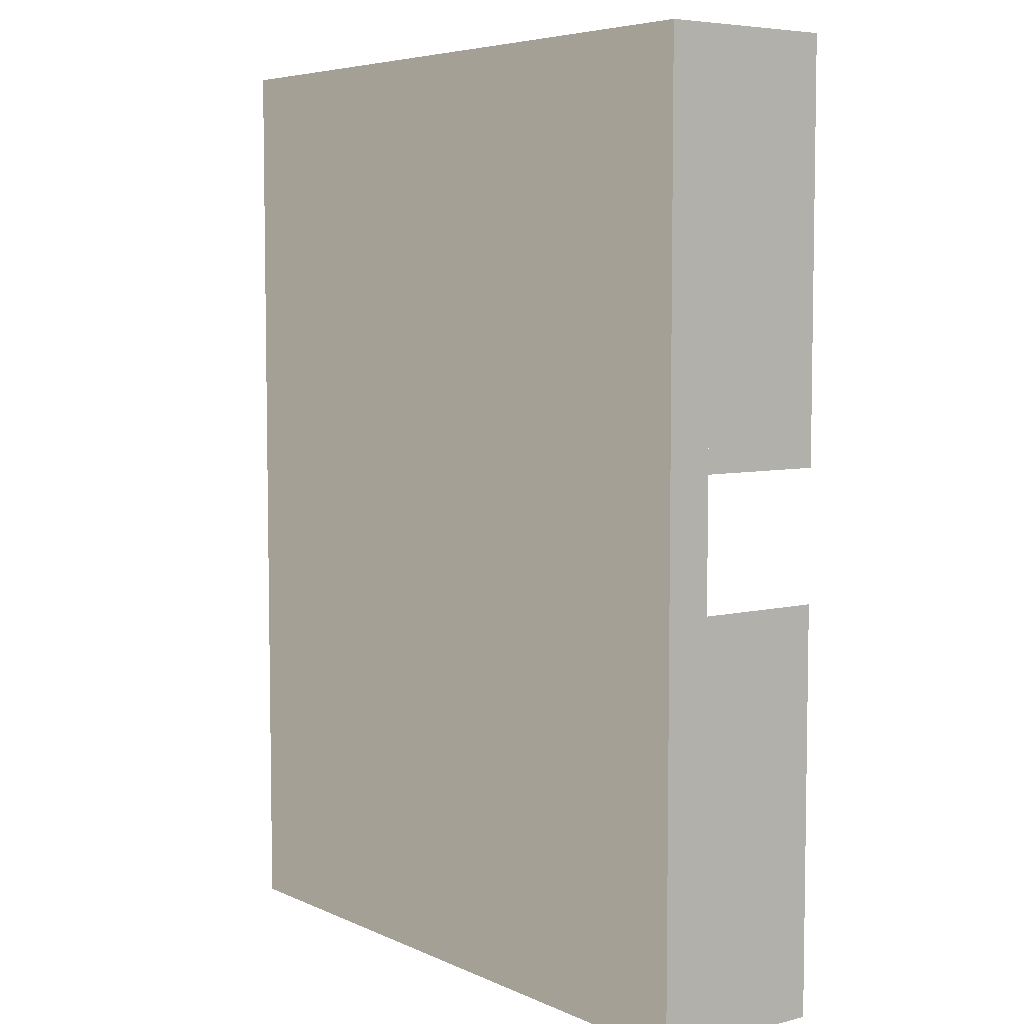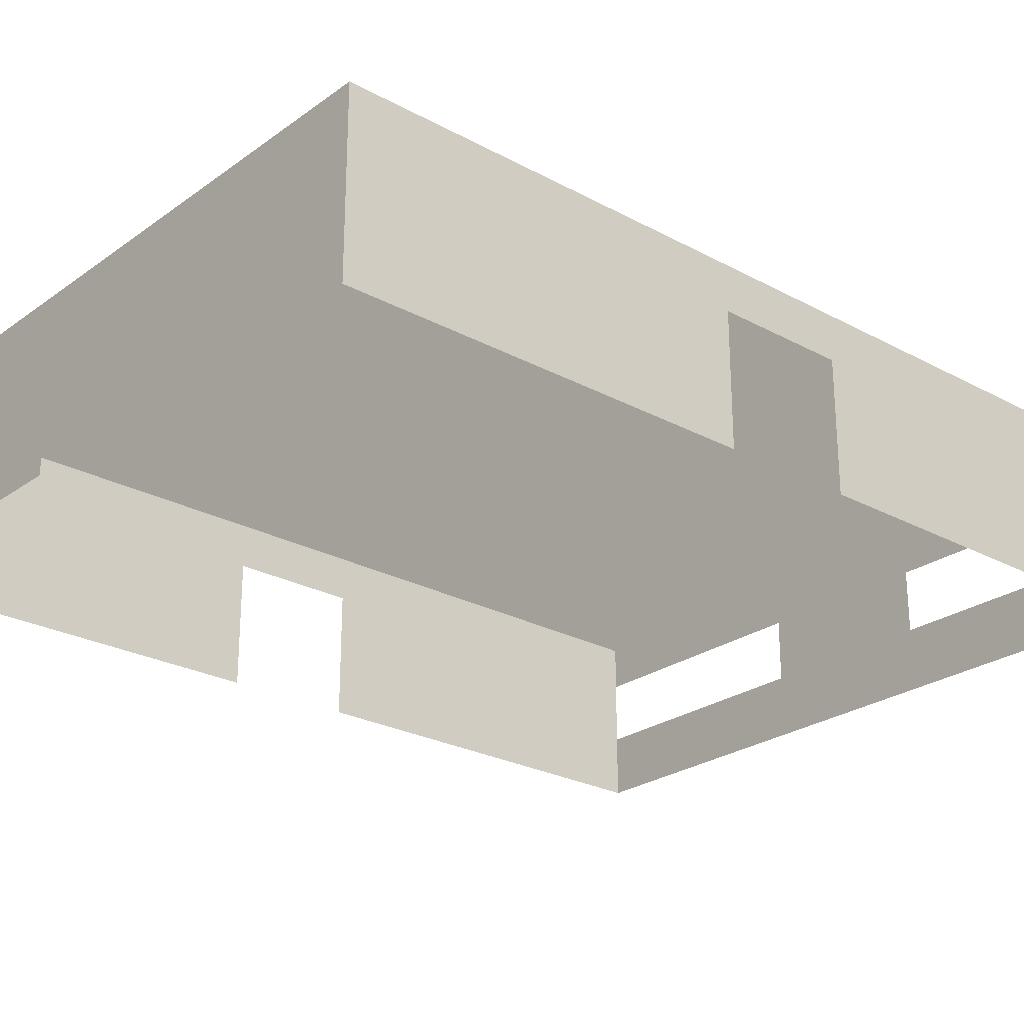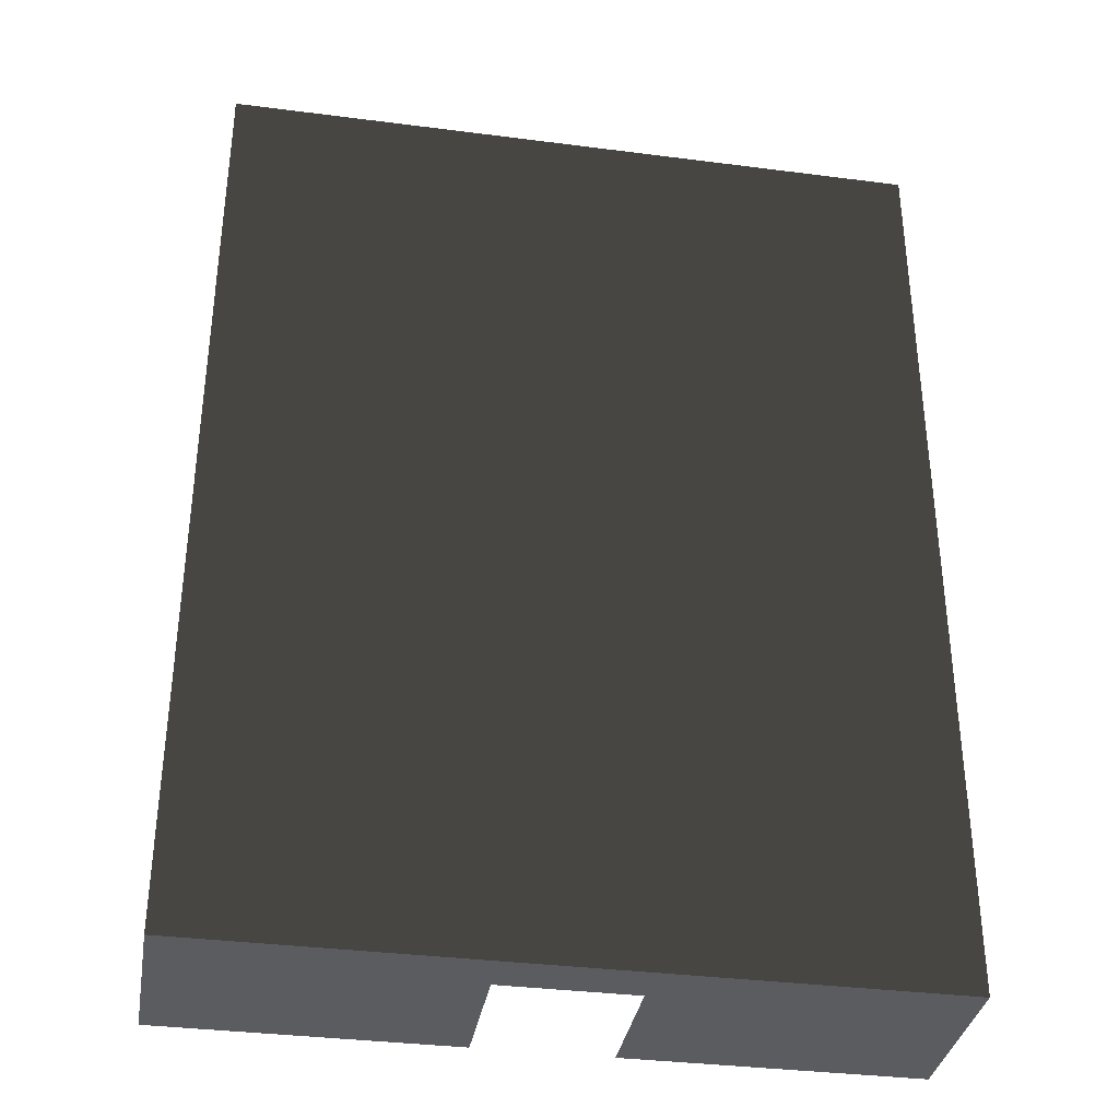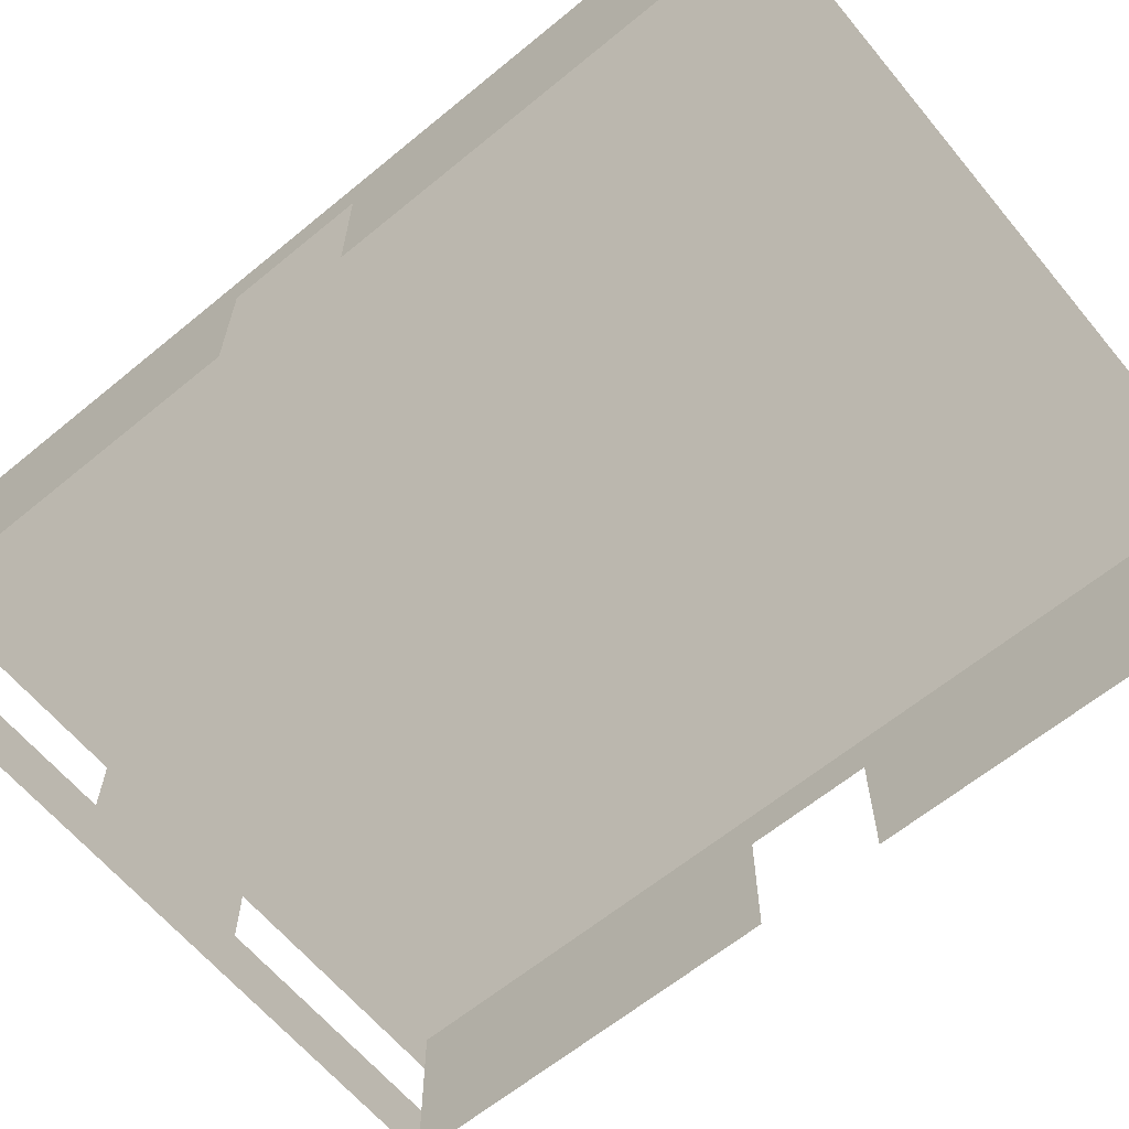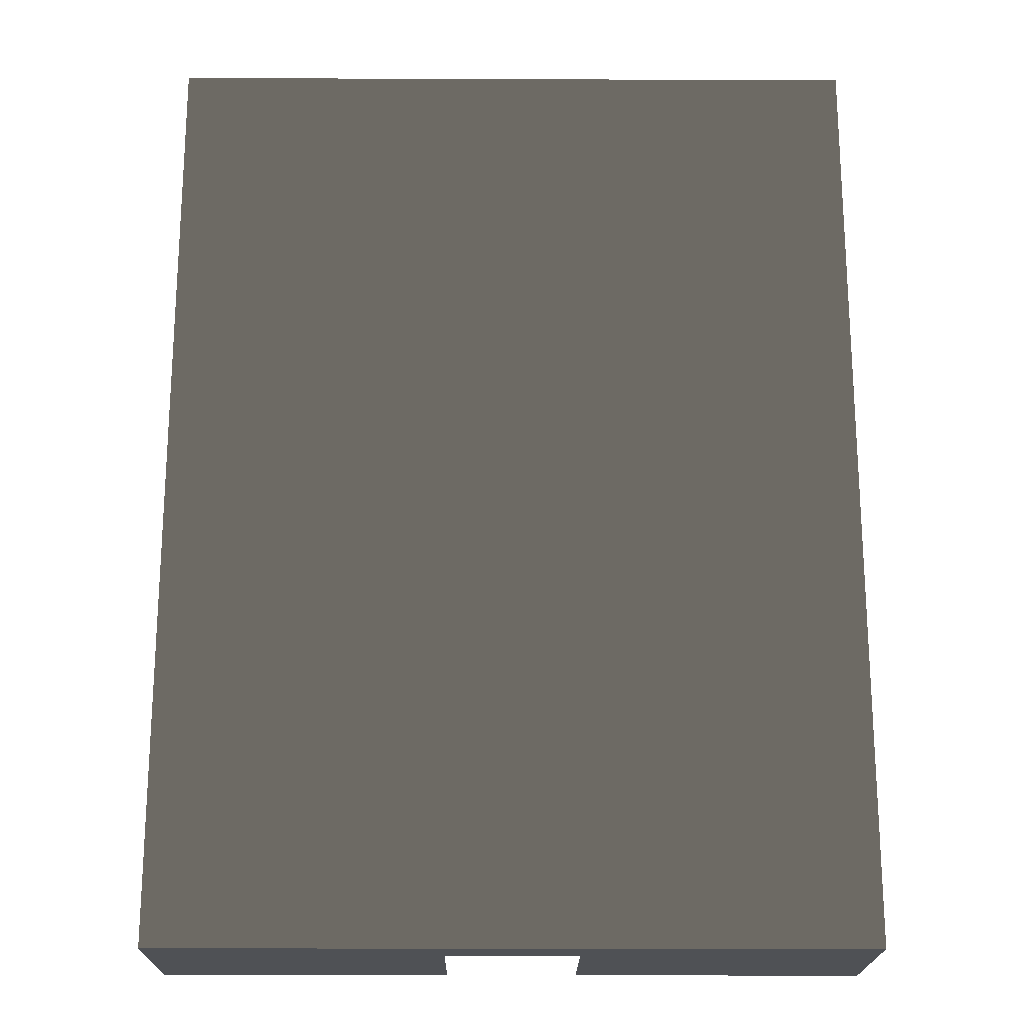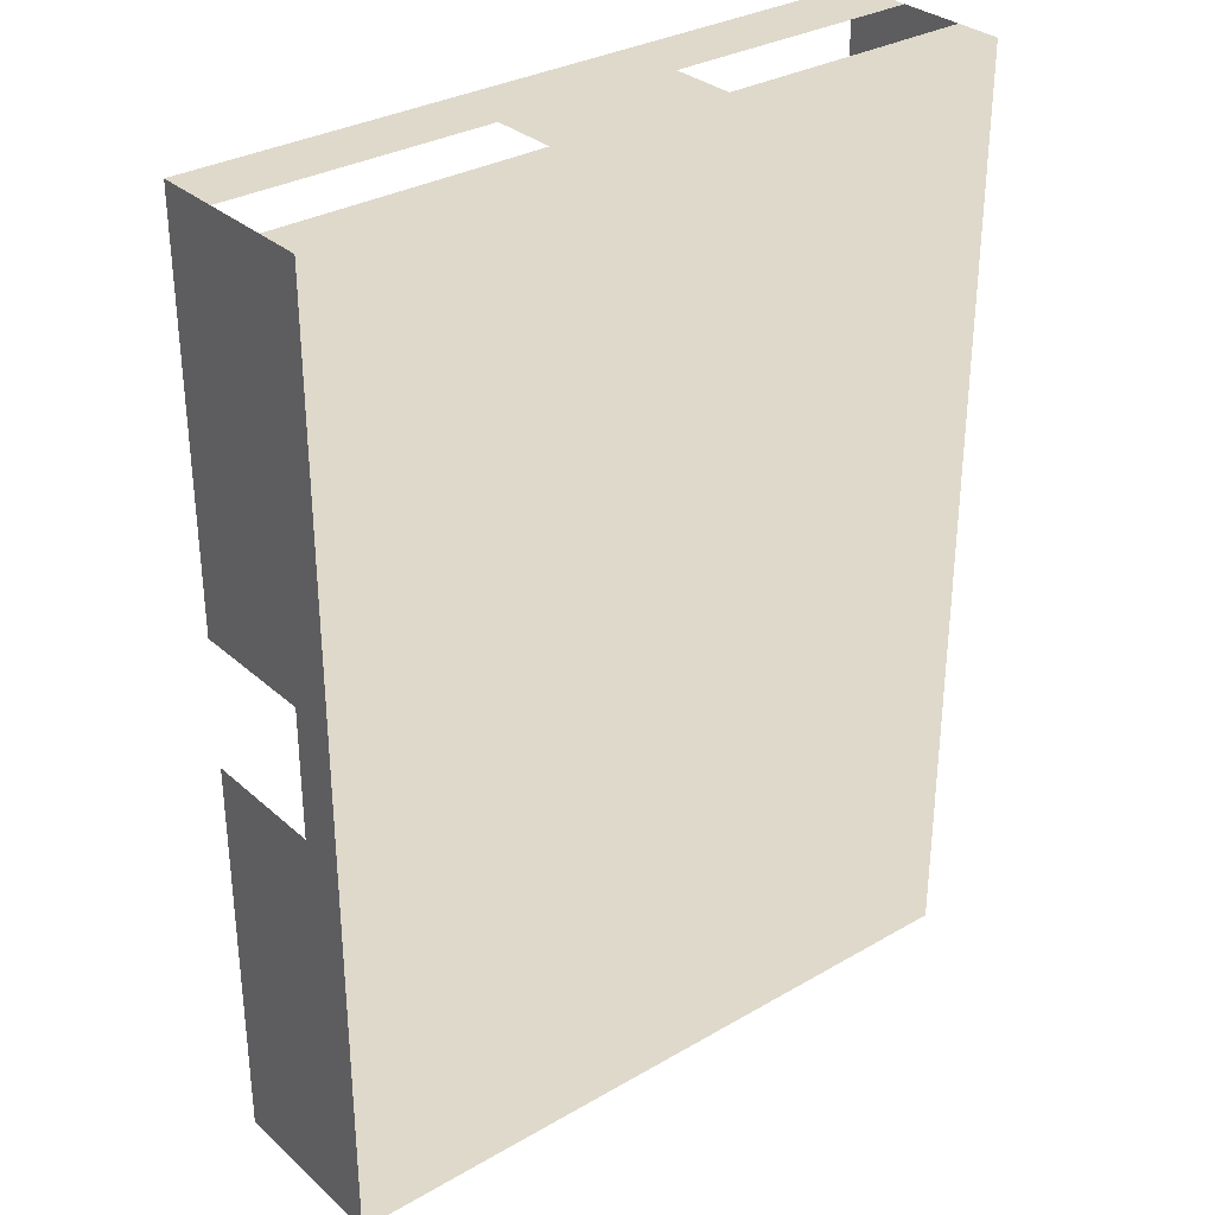
<metadata>
{"format":"obj","ext":"obj","renderer":"f3d","projection":"perspective","resolution":1024,"background":"white","views":[{"elev":5.8,"azim":-127.1,"up":"+Z"},{"elev":-25.2,"azim":-131.1,"up":"+Y"},{"elev":-35.1,"azim":170.3,"up":"+Z"},{"elev":-63.4,"azim":129.7,"up":"+Y"},{"elev":-20.0,"azim":179.6,"up":"+Z"},{"elev":31.8,"azim":140.9,"up":"+Z"}]}
</metadata>
<code>
v 5.4 2.7 7.2
v -5.4 2 7.2
v 5.4 2 7.2
v -5.4 2.7 7.2
v 1.4 2 7.2
v -1.4 1 7.2
v 1.4 1 7.2
v -1.4 2 7.2
v -5.4 1 7.2
v -5.4 0 1
v -5.4 0 7.2
v -5.4 1 1
v -5.4 1 -1
v -5.4 0 -7.2
v -5.4 0 -1
v -5.4 1 -7.2
v 5.4 1 7.2
v -5.4 0 7.2
v 5.4 0 7.2
v -5.4 1 7.2
v -5.4 1 -7.2
v -1 0 -7.2
v -5.4 0 -7.2
v -1 1 -7.2
v 1 1 -7.2
v 5.4 0 -7.2
v 1 0 -7.2
v 5.4 1 -7.2
v 5.4 1 -7.2
v 5.4 0 -1
v 5.4 0 -7.2
v 5.4 1 -1
v 5.4 1 1
v 5.4 0 7.2
v 5.4 0 1
v 5.4 1 7.2
v -5.4 2 7.2
v -5.4 2.7 -7.2
v -5.4 2 -7.2
v -5.4 2.7 7.2
v -5.4 1 7.2
v -5.4 2 1
v -5.4 1 1
v -5.4 2 7.2
v -5.4 1 -1
v -5.4 2 -7.2
v -5.4 1 -7.2
v -5.4 2 -1
v -5.4 2 -7.2
v 5.4 2.7 -7.2
v 5.4 2 -7.2
v -5.4 2.7 -7.2
v -5.4 1 -7.2
v -1 2 -7.2
v -1 1 -7.2
v -5.4 2 -7.2
v 1 1 -7.2
v 5.4 2 -7.2
v 5.4 1 -7.2
v 1 2 -7.2
v 5.4 2 -7.2
v 5.4 2.7 7.2
v 5.4 2 7.2
v 5.4 2.7 -7.2
v 5.4 1 -7.2
v 5.4 2 -1
v 5.4 1 -1
v 5.4 2 -7.2
v 5.4 1 1
v 5.4 2 7.2
v 5.4 1 7.2
v 5.4 2 1
g DojoWallBoards
f 2 1 3
f 1 2 4
f 6 5 7
f 5 6 8
f 10 9 11
f 9 10 12
f 14 13 15
f 13 14 16
f 18 17 19
f 17 18 20
f 22 21 23
f 21 22 24
f 26 25 27
f 25 26 28
f 30 29 31
f 29 30 32
f 34 33 35
f 33 34 36
g DojoWalls
f 38 37 39
f 37 38 40
f 42 41 43
f 41 42 44
f 46 45 47
f 45 46 48
f 50 49 51
f 49 50 52
f 54 53 55
f 53 54 56
f 58 57 59
f 57 58 60
f 62 61 63
f 61 62 64
f 66 65 67
f 65 66 68
f 70 69 71
f 69 70 72
f 1 4 38 50

</code>
